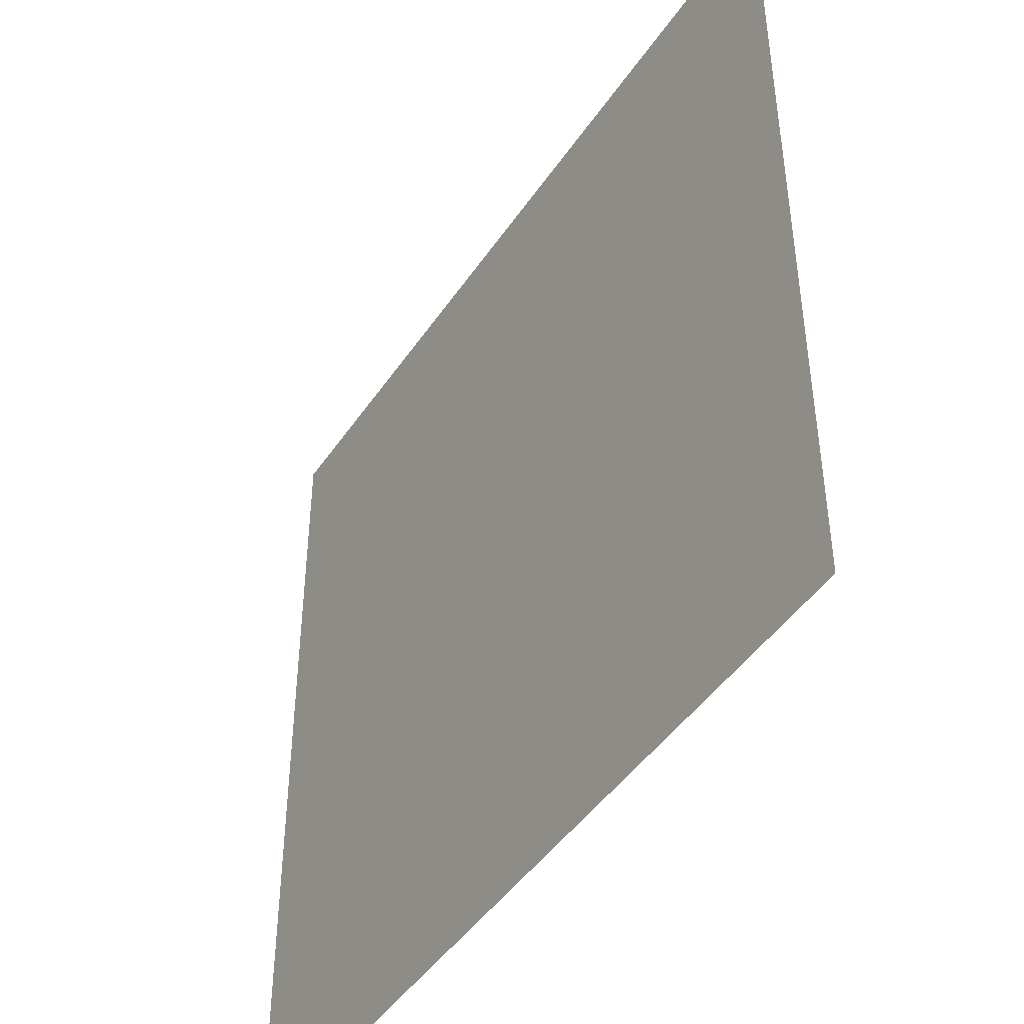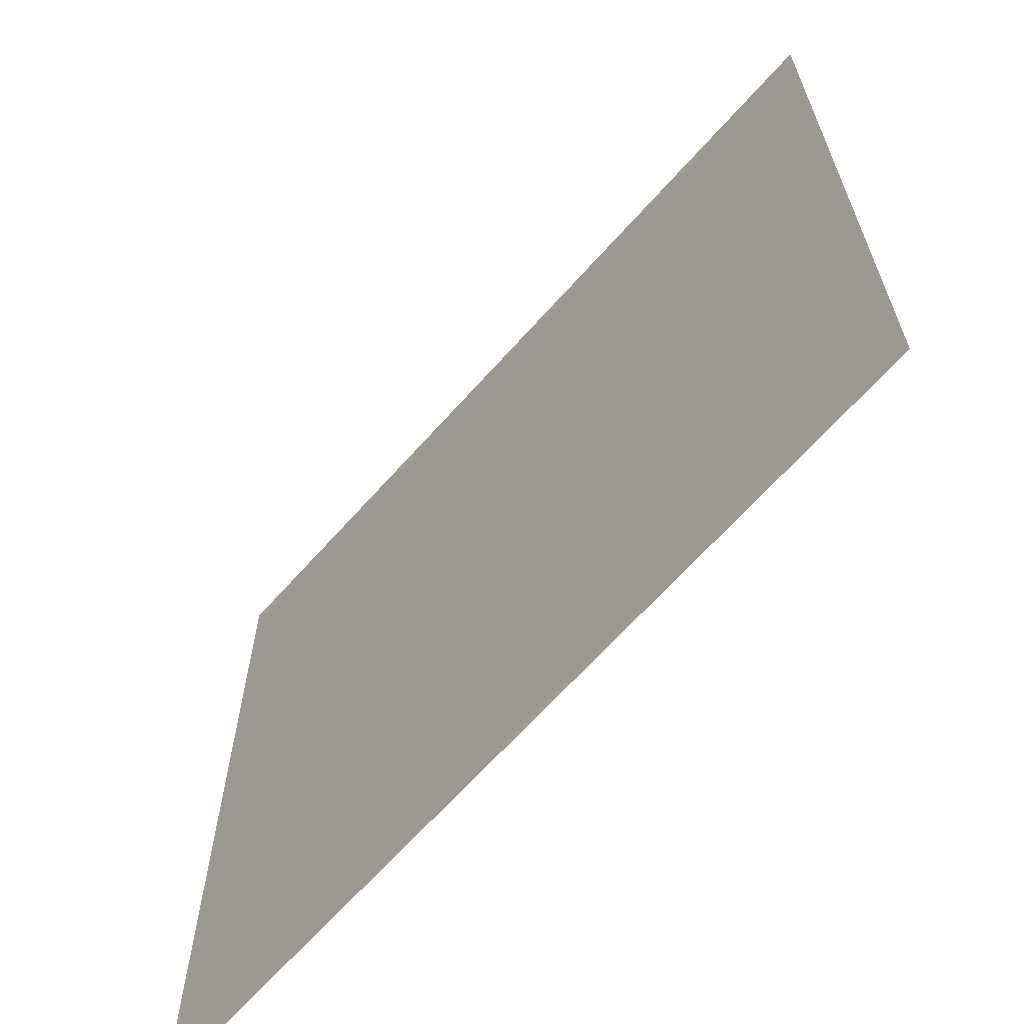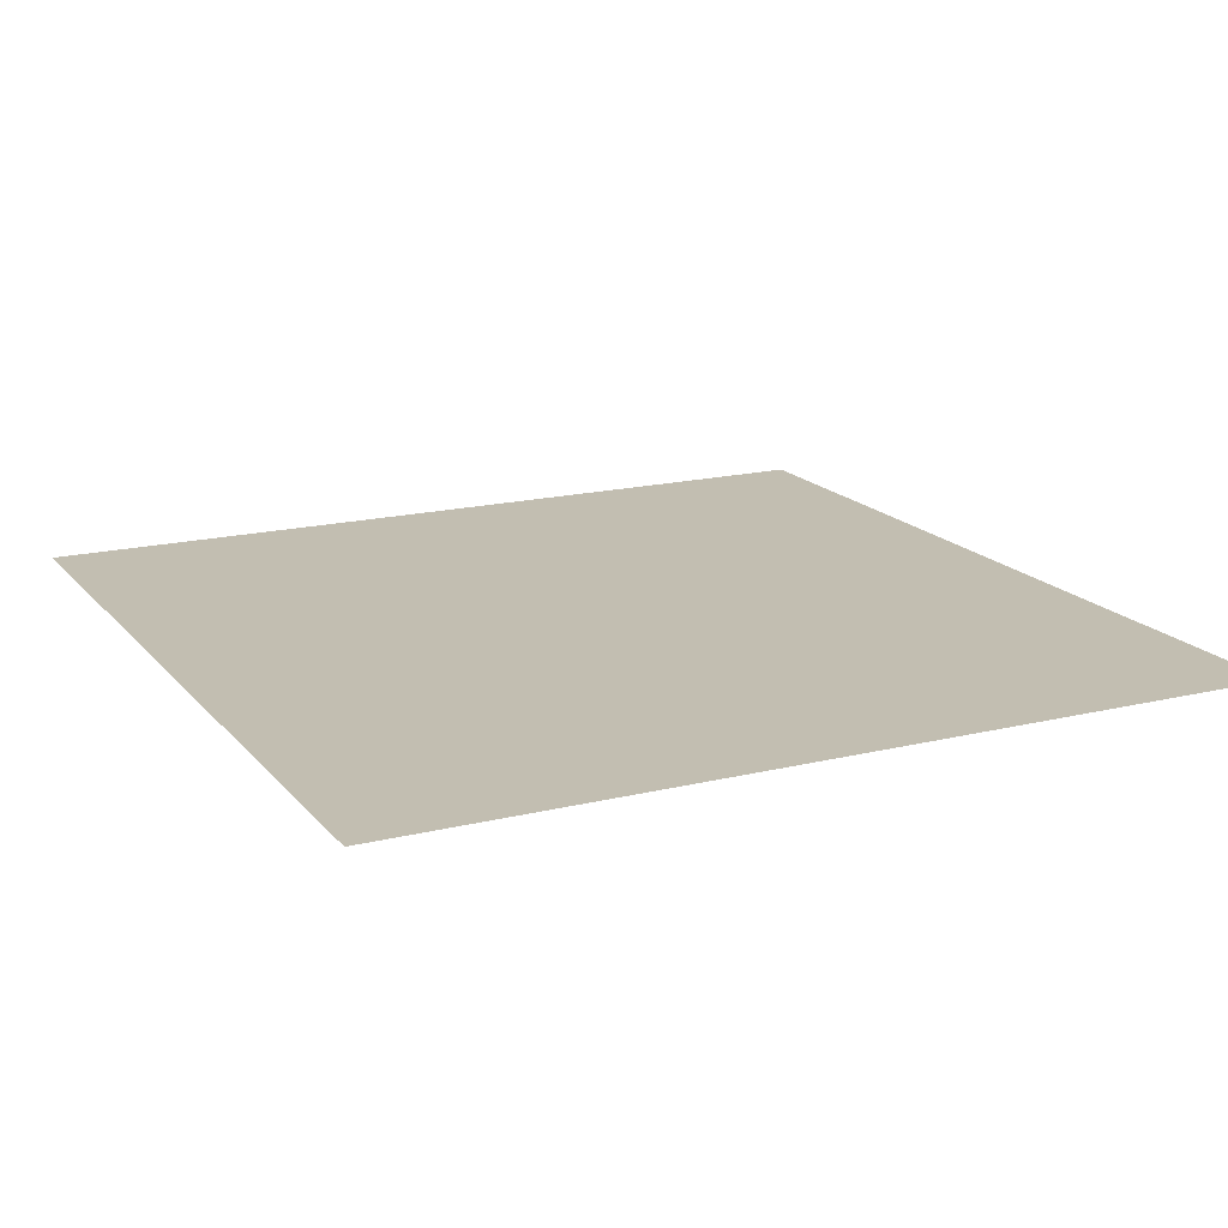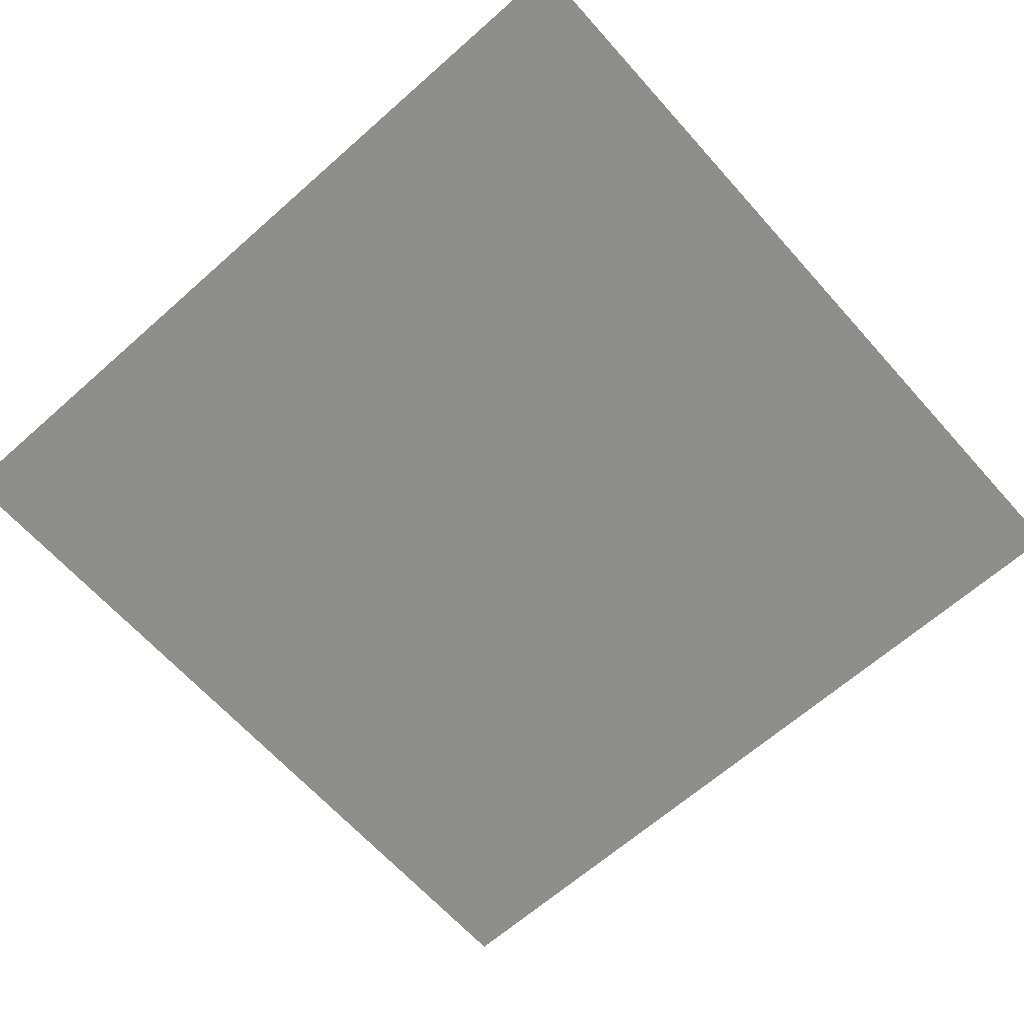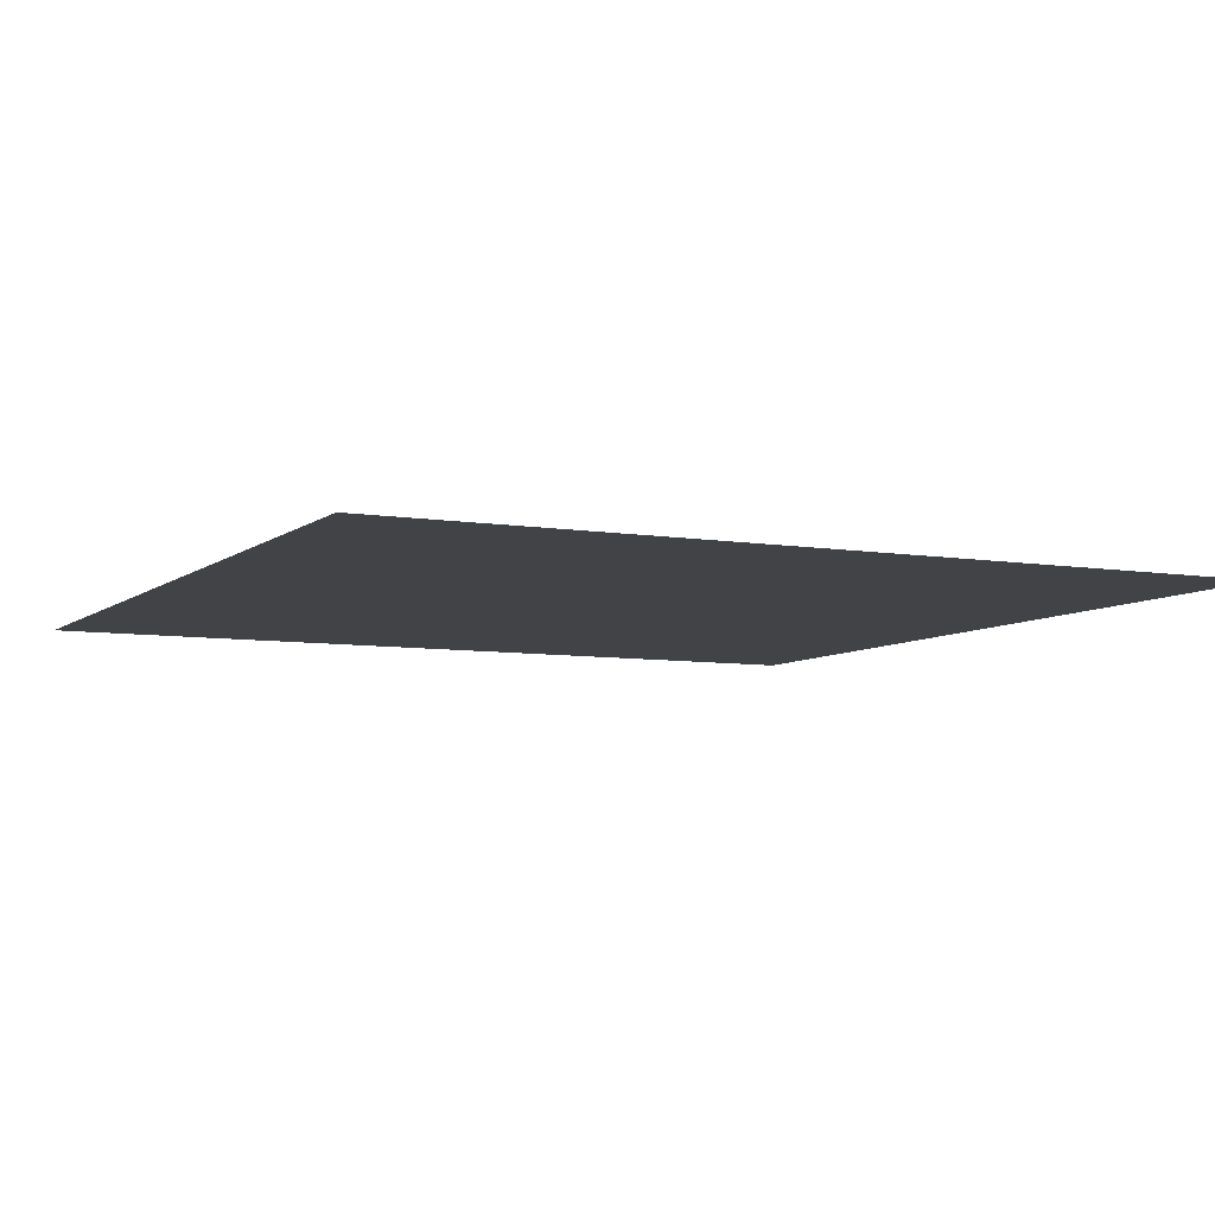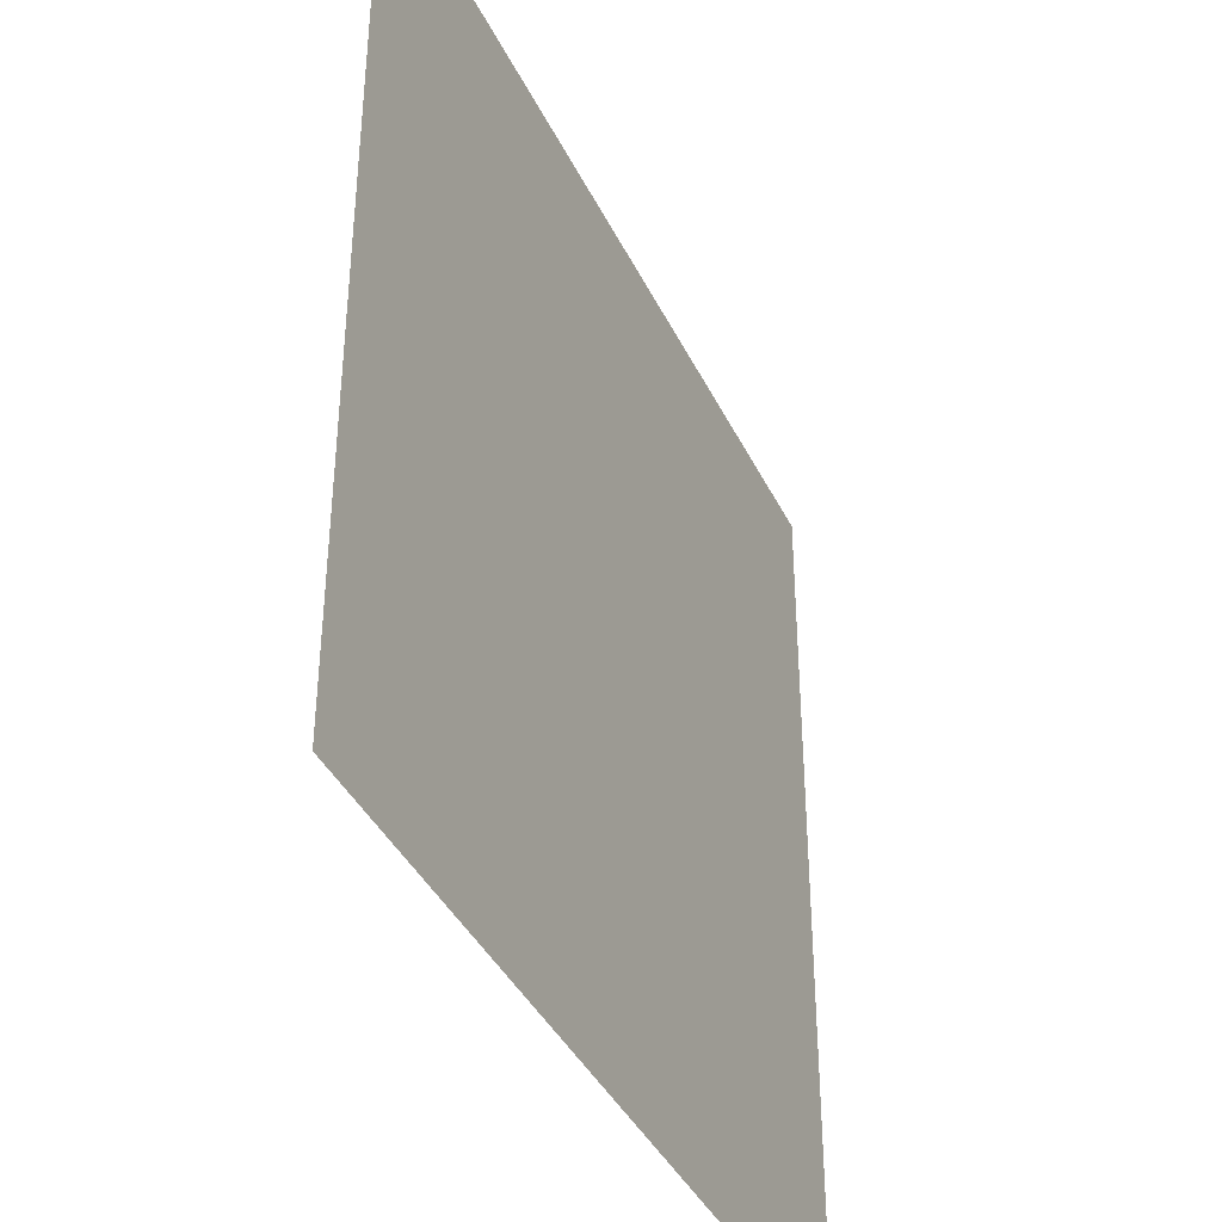
<metadata>
{"format":"obj","ext":"obj","renderer":"f3d","projection":"perspective","resolution":1024,"background":"white","views":[{"elev":-45.3,"azim":58.1,"up":"+Y"},{"elev":-65.8,"azim":-131.6,"up":"+Y"},{"elev":17.1,"azim":63.8,"up":"+Z"},{"elev":-64.8,"azim":41.7,"up":"+Z"},{"elev":-6.9,"azim":63.9,"up":"+Z"},{"elev":-39.5,"azim":113.9,"up":"+Y"}]}
</metadata>
<code>
v -32 -80 0
v -48 -80 0
v -48 -64 0
v -32 -64 0
v -64 -80 0
v -64 -64 0
v -80 -80 0
v -80 -64 0
v -96 -80 0
v -96 -64 0
v -112 -80 0
v -112 -64 0
v -128 -80 0
v -128 -64 0
v -144 -80 0
v -144 -64 0
v -160 -80 0
v -160 -64 0
v -176 -80 0
v -176 -64 0
v -192 -80 0
v -192 -64 0
v -208 -80 0
v -208 -64 0
v -32 -96 0
v -48 -96 0
v -64 -96 0
v -80 -96 0
v -96 -96 0
v -112 -96 0
v -128 -96 0
v -144 -96 0
v -160 -96 0
v -176 -96 0
v -192 -96 0
v -208 -96 0
v -32 -112 0
v -48 -112 0
v -64 -112 0
v -80 -112 0
v -96 -112 0
v -112 -112 0
v -128 -112 0
v -144 -112 0
v -160 -112 0
v -176 -112 0
v -192 -112 0
v -208 -112 0
v -32 -128 0
v -48 -128 0
v -64 -128 0
v -80 -128 0
v -96 -128 0
v -112 -128 0
v -128 -128 0
v -144 -128 0
v -160 -128 0
v -176 -128 0
v -192 -128 0
v -208 -128 0
v -32 -144 0
v -48 -144 0
v -64 -144 0
v -80 -144 0
v -96 -144 0
v -112 -144 0
v -128 -144 0
v -144 -144 0
v -160 -144 0
v -176 -144 0
v -192 -144 0
v -208 -144 0
v -32 -160 0
v -48 -160 0
v -64 -160 0
v -80 -160 0
v -96 -160 0
v -112 -160 0
v -128 -160 0
v -144 -160 0
v -160 -160 0
v -176 -160 0
v -192 -160 0
v -208 -160 0
v -32 -176 0
v -48 -176 0
v -64 -176 0
v -80 -176 0
v -96 -176 0
v -112 -176 0
v -128 -176 0
v -144 -176 0
v -160 -176 0
v -176 -176 0
v -192 -176 0
v -208 -176 0
v -32 -192 0
v -48 -192 0
v -64 -192 0
v -80 -192 0
v -96 -192 0
v -112 -192 0
v -128 -192 0
v -144 -192 0
v -160 -192 0
v -176 -192 0
v -192 -192 0
v -208 -192 0
v -32 -208 0
v -48 -208 0
v -64 -208 0
v -80 -208 0
v -96 -208 0
v -112 -208 0
v -128 -208 0
v -144 -208 0
v -160 -208 0
v -176 -208 0
v -192 -208 0
v -208 -208 0
v -32 -48 0
v -48 -48 0
v -48 -32 0
v -32 -32 0
v -64 -48 0
v -64 -32 0
v -80 -48 0
v -80 -32 0
v -96 -48 0
v -96 -32 0
v -112 -48 0
v -112 -32 0
v -128 -48 0
v -128 -32 0
v -144 -48 0
v -144 -32 0
v -160 -48 0
v -160 -32 0
v -176 -48 0
v -176 -32 0
v -192 -48 0
v -192 -32 0
v -208 -48 0
v -208 -32 0
g mesh_[00]_[00]
f 1 2 3 4
f 2 5 6 3
f 5 7 8 6
f 7 9 10 8
f 9 11 12 10
f 11 13 14 12
f 13 15 16 14
f 15 17 18 16
f 17 19 20 18
f 19 21 22 20
f 21 23 24 22
f 25 26 2 1
f 26 27 5 2
f 27 28 7 5
f 28 29 9 7
f 29 30 11 9
f 30 31 13 11
f 31 32 15 13
f 32 33 17 15
f 33 34 19 17
f 34 35 21 19
f 35 36 23 21
f 37 38 26 25
f 38 39 27 26
f 39 40 28 27
f 40 41 29 28
f 41 42 30 29
f 42 43 31 30
f 43 44 32 31
f 44 45 33 32
f 45 46 34 33
f 46 47 35 34
f 47 48 36 35
f 49 50 38 37
f 50 51 39 38
f 51 52 40 39
f 52 53 41 40
f 53 54 42 41
f 54 55 43 42
f 55 56 44 43
f 56 57 45 44
f 57 58 46 45
f 58 59 47 46
f 59 60 48 47
f 61 62 50 49
f 62 63 51 50
f 63 64 52 51
f 64 65 53 52
f 65 66 54 53
f 66 67 55 54
f 67 68 56 55
f 68 69 57 56
f 69 70 58 57
f 70 71 59 58
f 71 72 60 59
f 73 74 62 61
f 74 75 63 62
f 75 76 64 63
f 76 77 65 64
f 77 78 66 65
f 78 79 67 66
f 79 80 68 67
f 80 81 69 68
f 81 82 70 69
f 82 83 71 70
f 83 84 72 71
f 85 86 74 73
f 86 87 75 74
f 87 88 76 75
f 88 89 77 76
f 89 90 78 77
f 90 91 79 78
f 91 92 80 79
f 92 93 81 80
f 93 94 82 81
f 94 95 83 82
f 95 96 84 83
f 97 98 86 85
f 98 99 87 86
f 99 100 88 87
f 100 101 89 88
f 101 102 90 89
f 102 103 91 90
f 103 104 92 91
f 104 105 93 92
f 105 106 94 93
f 106 107 95 94
f 107 108 96 95
g mesh_[01]_[00]
f 17 19 20 18
f 33 34 19 17
f 39 40 28 27
f 40 41 29 28
f 41 42 30 29
f 42 43 31 30
f 43 44 32 31
f 44 45 33 32
f 45 46 34 33
f 51 52 40 39
f 52 53 41 40
f 53 54 42 41
f 54 55 43 42
f 55 56 44 43
f 56 57 45 44
f 57 58 46 45
f 63 64 52 51
f 64 65 53 52
f 65 66 54 53
f 66 67 55 54
f 67 68 56 55
f 68 69 57 56
f 69 70 58 57
f 75 76 64 63
f 76 77 65 64
f 77 78 66 65
f 78 79 67 66
f 79 80 68 67
f 80 81 69 68
f 81 82 70 69
f 101 102 90 89
f 102 103 91 90
f 103 104 92 91
f 109 110 98 97
f 110 111 99 98
f 111 112 100 99
f 112 113 101 100
f 113 114 102 101
f 114 115 103 102
f 115 116 104 103
f 116 117 105 104
f 117 118 106 105
f 118 119 107 106
f 119 120 108 107
g mesh_[02]_[00]
f 121 122 123 124
f 122 125 126 123
f 125 127 128 126
f 127 129 130 128
f 129 131 132 130
f 131 133 134 132
f 133 135 136 134
f 135 137 138 136
f 137 139 140 138
f 139 141 142 140
f 141 143 144 142
f 4 3 122 121
f 3 6 125 122
f 6 8 127 125
f 8 10 129 127
f 10 12 131 129
f 12 14 133 131
f 14 16 135 133
f 16 18 137 135
f 18 20 139 137
f 20 22 141 139
f 22 24 143 141
g mesh_[03]_[00]
f 133 135 136 134
f 135 137 138 136
f 14 16 135 133
f 16 18 137 135
g mesh_[04]_[00]
f 20 22 141 139
f 22 24 143 141
f 1 2 3 4
f 2 5 6 3
f 5 7 8 6
f 7 9 10 8
f 11 13 14 12
f 19 21 22 20
f 21 23 24 22
f 34 35 21 19
f 35 36 23 21
f 52 53 41 40
f 53 54 42 41
f 54 55 43 42
f 55 56 44 43
f 56 57 45 44
f 64 65 53 52
f 65 66 54 53
f 66 67 55 54
f 67 68 56 55
f 68 69 57 56
f 85 86 74 73
f 95 96 84 83
g mesh_[05]_[00]
f 125 127 128 126
f 127 129 130 128
f 131 133 134 132
f 4 3 122 121
f 3 6 125 122
f 6 8 127 125
f 8 10 129 127
f 12 14 133 131
f 61 62 50 49
f 71 72 60 59
f 73 74 62 61
f 83 84 72 71

</code>
